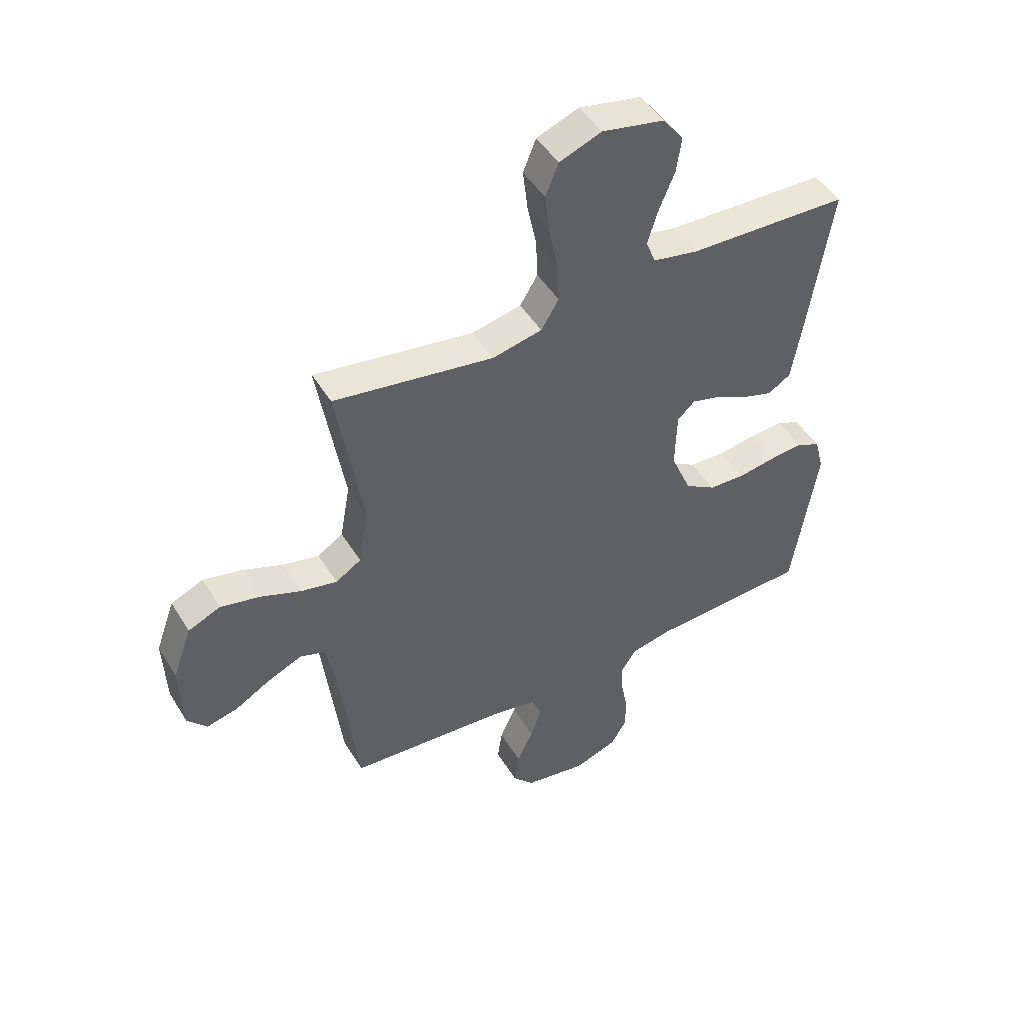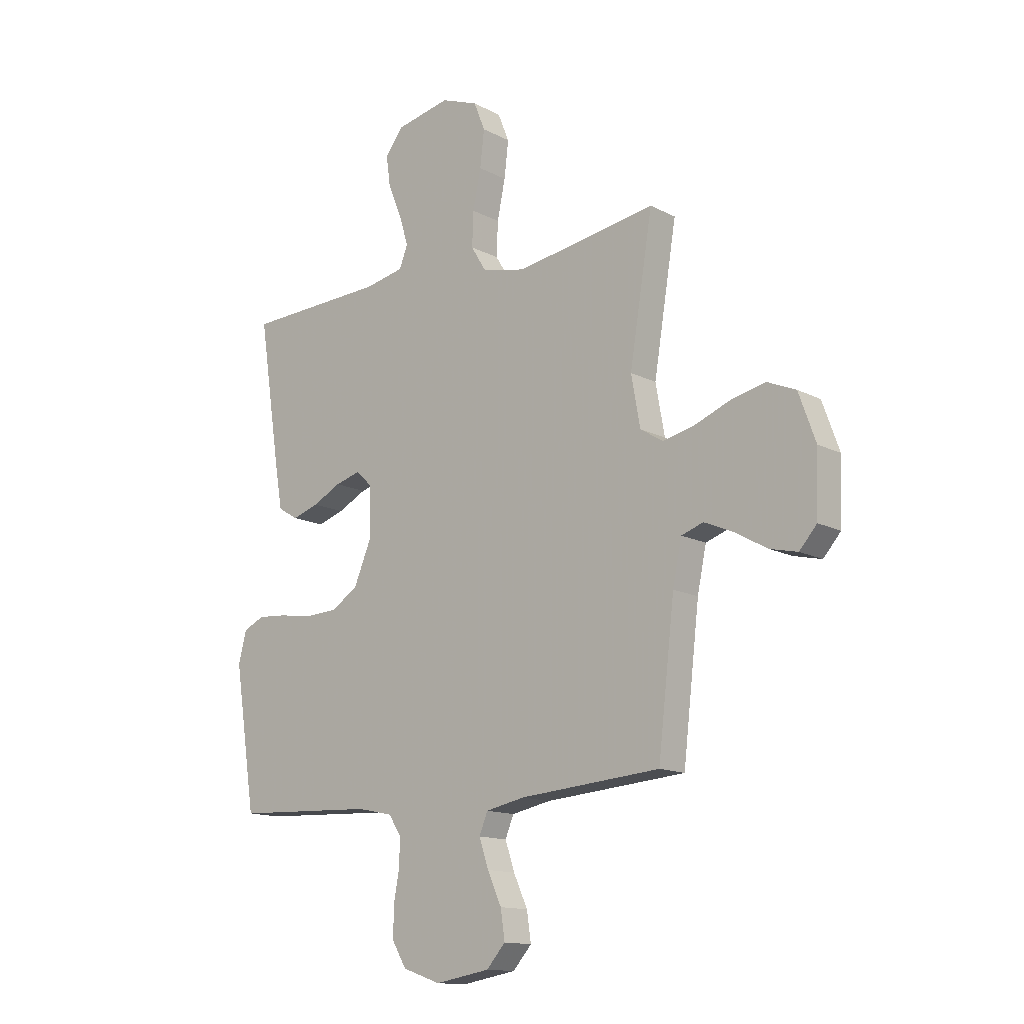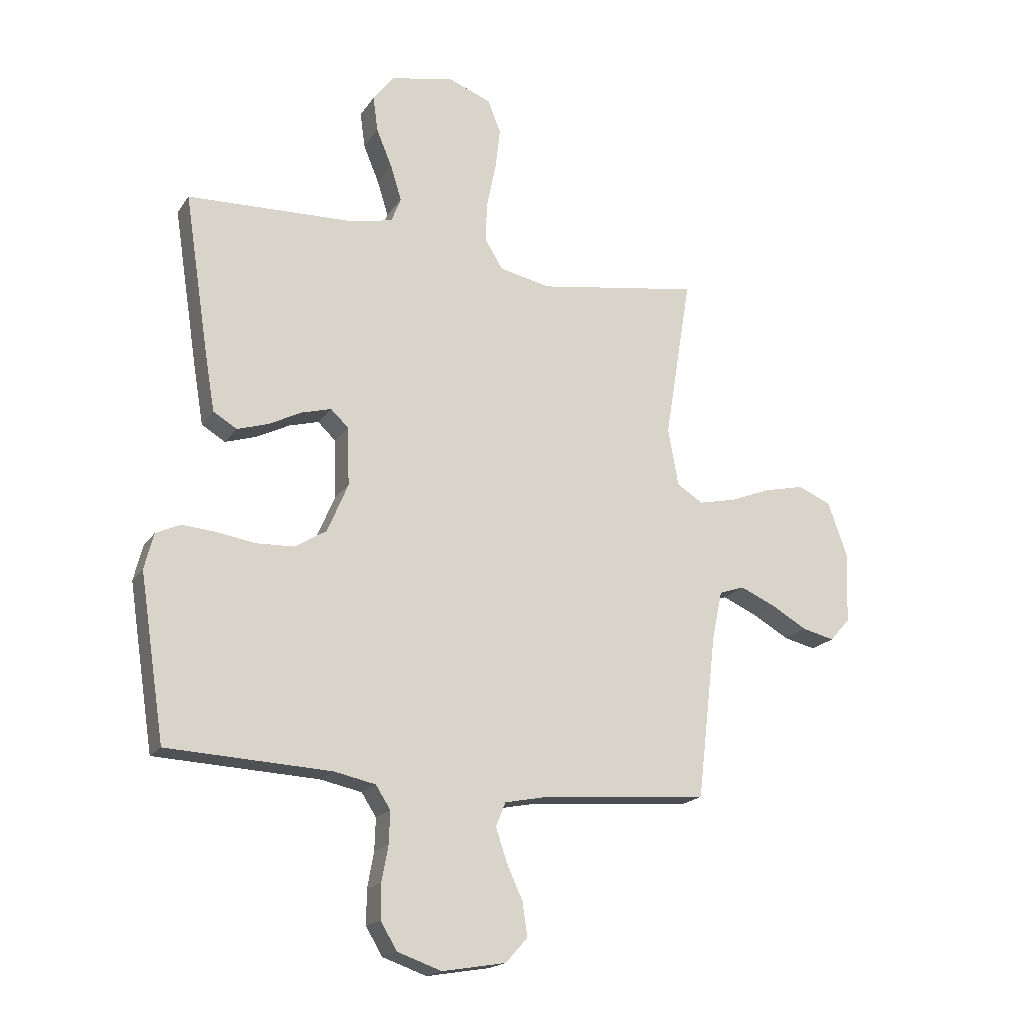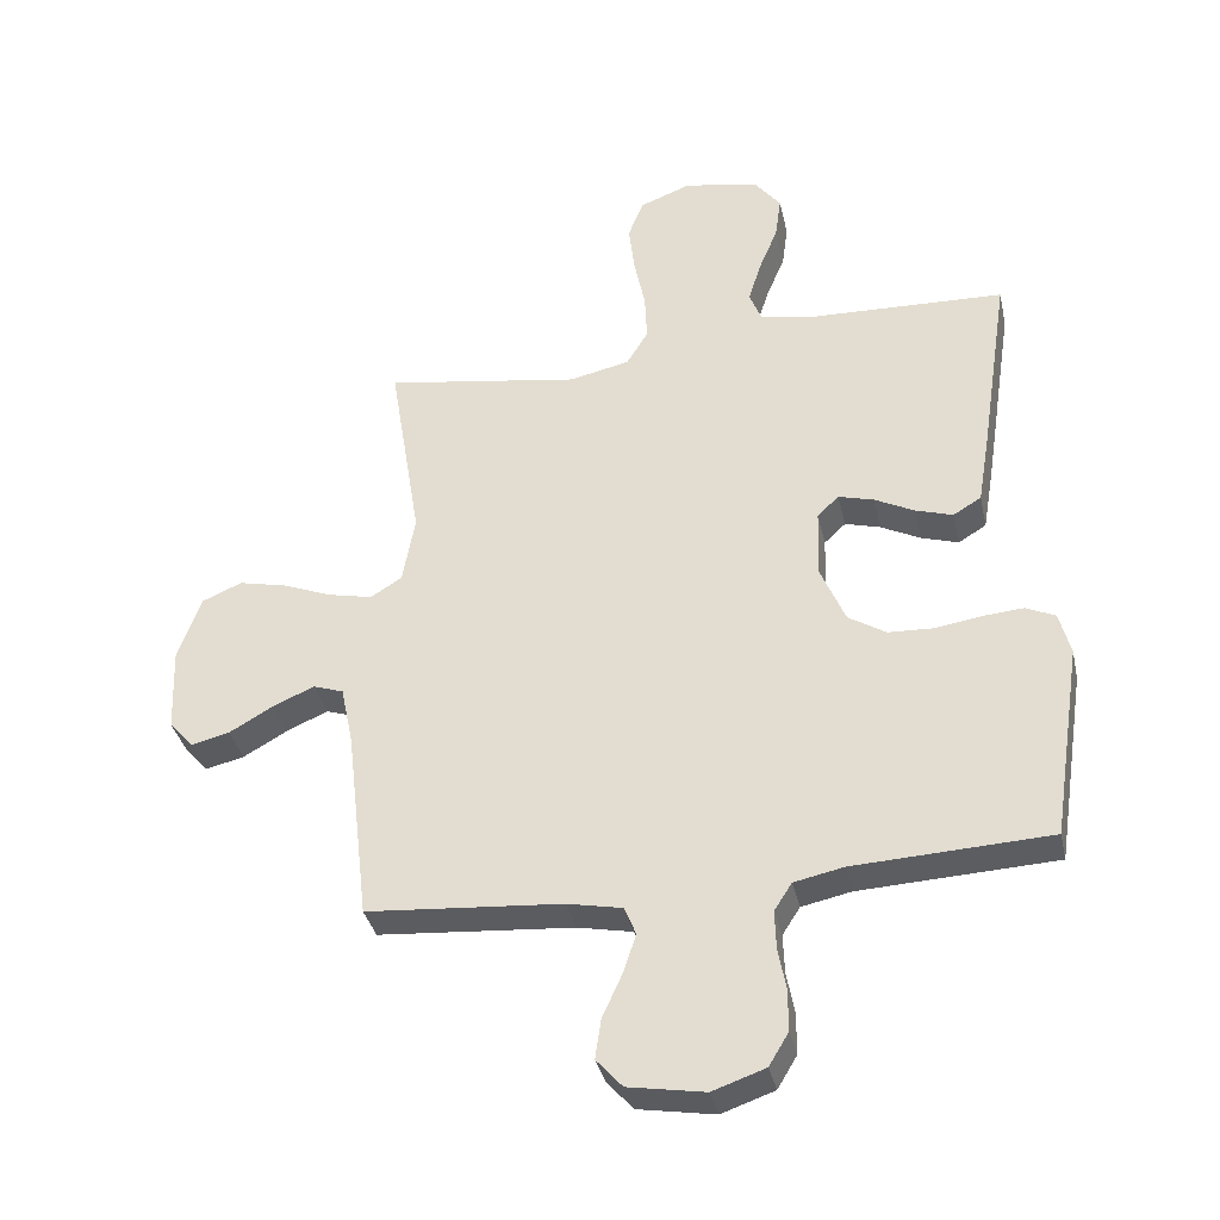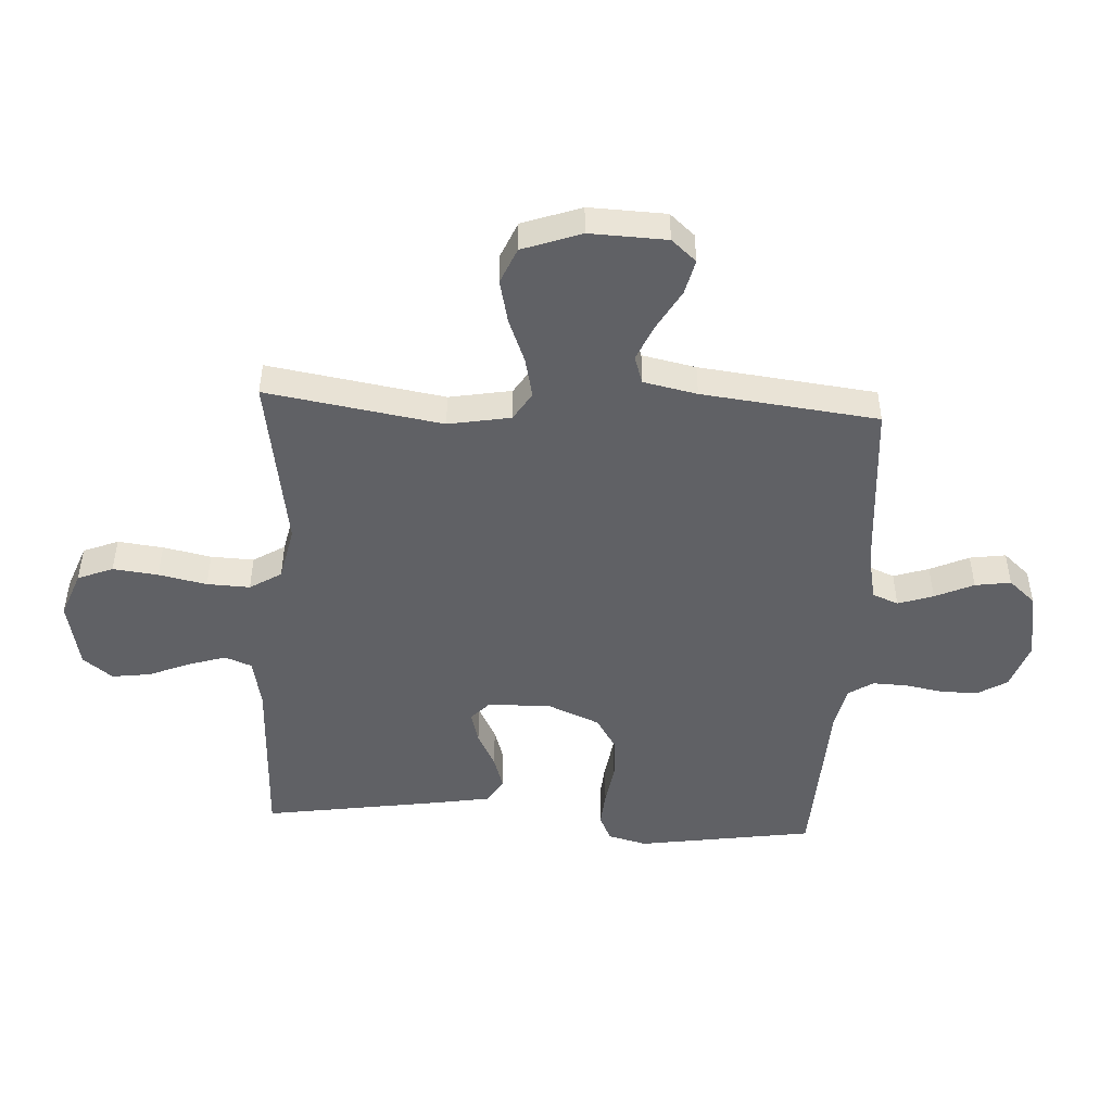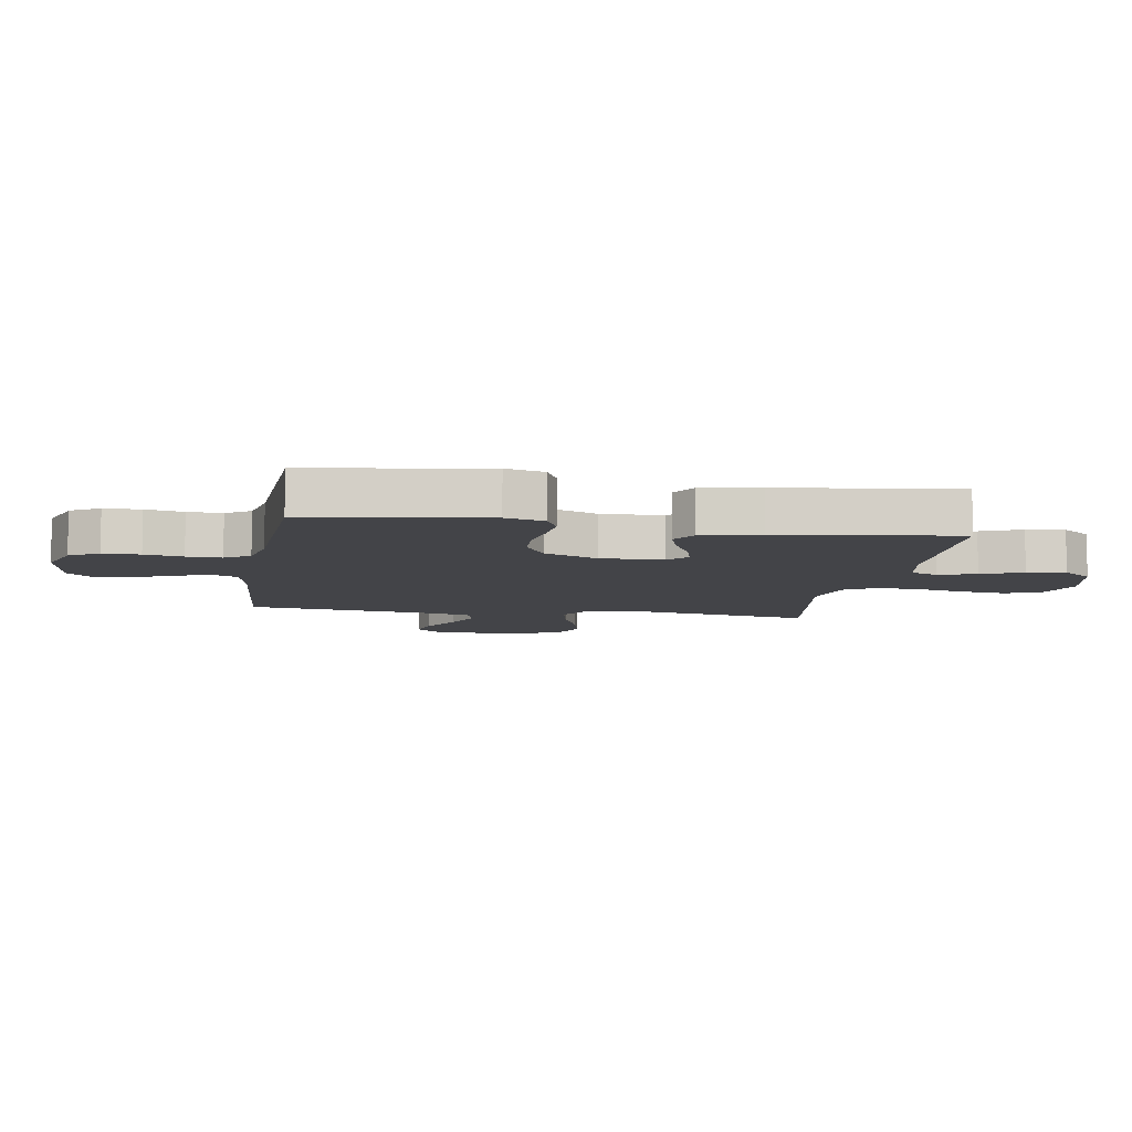
<metadata>
{"format":"obj","ext":"obj","renderer":"f3d","projection":"perspective","resolution":1024,"background":"white","views":[{"elev":47.7,"azim":149.9,"up":"+Z"},{"elev":-13.9,"azim":41.1,"up":"+Z"},{"elev":-18.7,"azim":-23.6,"up":"+Z"},{"elev":-35.9,"azim":-167.6,"up":"+Z"},{"elev":-48.0,"azim":86.8,"up":"+Y"},{"elev":-8.2,"azim":-99.5,"up":"+Y"}]}
</metadata>
<code>
v 0.5 0.07 0.5
v 0.451 0.07 0.2
v 0.47 0.07 0.094
v 0.518 0.07 0.064
v 0.586 0.07 0.079
v 0.662 0.07 0.109
v 0.736 0.07 0.126
v 0.797 0.07 0.1
v 0.833 0.07 0
v 0.828 0.07 -0.131
v 0.791 0.07 -0.173
v 0.732 0.07 -0.159
v 0.665 0.07 -0.121
v 0.601 0.07 -0.093
v 0.554 0.07 -0.109
v 0.535 0.07 -0.2
v 0.5 0.07 -0.5
v 0.2 0.07 -0.524
v 0.116 0.07 -0.541
v 0.098 0.07 -0.585
v 0.118 0.07 -0.645
v 0.148 0.07 -0.711
v 0.157 0.07 -0.772
v 0.117 0.07 -0.817
v 0 0.07 -0.837
v -0.081 0.07 -0.809
v -0.111 0.07 -0.759
v -0.111 0.07 -0.696
v -0.099 0.07 -0.631
v -0.097 0.07 -0.572
v -0.124 0.07 -0.53
v -0.2 0.07 -0.514
v -0.5 0.07 -0.5
v -0.546 0.07 -0.2
v -0.529 0.07 -0.134
v -0.484 0.07 -0.113
v -0.422 0.07 -0.118
v -0.351 0.07 -0.129
v -0.282 0.07 -0.126
v -0.224 0.07 -0.09
v -0.186 0.07 0
v -0.189 0.07 0.107
v -0.222 0.07 0.138
v -0.276 0.07 0.123
v -0.337 0.07 0.092
v -0.394 0.07 0.074
v -0.437 0.07 0.1
v -0.454 0.07 0.2
v -0.5 0.07 0.5
v -0.2 0.07 0.511
v -0.115 0.07 0.528
v -0.097 0.07 0.574
v -0.117 0.07 0.638
v -0.146 0.07 0.708
v -0.155 0.07 0.774
v -0.116 0.07 0.824
v 0 0.07 0.848
v 0.079 0.07 0.818
v 0.103 0.07 0.758
v 0.094 0.07 0.681
v 0.077 0.07 0.599
v 0.074 0.07 0.526
v 0.107 0.07 0.472
v 0.2 0.07 0.452
v 0.5 0 0.5
v 0.451 0 0.2
v 0.47 0 0.094
v 0.518 0 0.064
v 0.586 0 0.079
v 0.662 0 0.109
v 0.736 0 0.126
v 0.797 0 0.1
v 0.833 0 0
v 0.828 0 -0.131
v 0.791 0 -0.173
v 0.732 0 -0.159
v 0.665 0 -0.121
v 0.601 0 -0.093
v 0.554 0 -0.109
v 0.535 0 -0.2
v 0.5 0 -0.5
v 0.2 0 -0.524
v 0.116 0 -0.541
v 0.098 0 -0.585
v 0.118 0 -0.645
v 0.148 0 -0.711
v 0.157 0 -0.772
v 0.117 0 -0.817
v 0 0 -0.837
v -0.081 0 -0.809
v -0.111 0 -0.759
v -0.111 0 -0.696
v -0.099 0 -0.631
v -0.097 0 -0.572
v -0.124 0 -0.53
v -0.2 0 -0.514
v -0.5 0 -0.5
v -0.546 0 -0.2
v -0.529 0 -0.134
v -0.484 0 -0.113
v -0.422 0 -0.118
v -0.351 0 -0.129
v -0.282 0 -0.126
v -0.224 0 -0.09
v -0.186 0 0
v -0.189 0 0.107
v -0.222 0 0.138
v -0.276 0 0.123
v -0.337 0 0.092
v -0.394 0 0.074
v -0.437 0 0.1
v -0.454 0 0.2
v -0.5 0 0.5
v -0.2 0 0.511
v -0.115 0 0.528
v -0.097 0 0.574
v -0.117 0 0.638
v -0.146 0 0.708
v -0.155 0 0.774
v -0.116 0 0.824
v 0 0 0.848
v 0.079 0 0.818
v 0.103 0 0.758
v 0.094 0 0.681
v 0.077 0 0.599
v 0.074 0 0.526
v 0.107 0 0.472
v 0.2 0 0.452
f 59 60 61
f 58 59 61
f 57 58 61
f 56 57 61
f 55 56 61
f 54 55 61
f 53 54 61
f 52 53 61 62
f 51 52 62 63
f 48 49 50
f 47 48 50
f 46 47 50
f 45 46 50
f 44 45 50
f 50 51 63
f 44 50 63
f 43 44 63
f 36 37 38
f 35 36 38
f 34 35 38
f 33 34 38
f 32 33 38
f 31 32 38 39
f 30 31 39 40
f 27 28 29
f 26 27 29
f 25 26 29
f 24 25 29
f 23 24 29
f 22 23 29
f 21 22 29
f 20 21 29 30
f 30 40 41
f 20 30 41
f 19 20 41
f 16 17 18
f 19 41 42
f 18 19 42
f 16 18 42
f 15 16 42
f 11 12 13
f 10 11 13
f 9 10 13
f 8 9 13
f 7 8 13
f 6 7 13
f 5 6 13
f 4 5 13 14
f 64 1 2
f 64 2 3
f 63 64 3
f 43 63 3
f 15 42 43
f 14 15 43
f 4 14 43
f 3 4 43
f 125 124 123
f 125 123 122
f 125 122 121
f 125 121 120
f 125 120 119
f 125 119 118
f 125 118 117
f 126 125 117 116
f 127 126 116 115
f 114 113 112
f 114 112 111
f 114 111 110
f 114 110 109
f 114 109 108
f 127 115 114
f 127 114 108
f 127 108 107
f 102 101 100
f 102 100 99
f 102 99 98
f 102 98 97
f 102 97 96
f 103 102 96 95
f 104 103 95 94
f 93 92 91
f 93 91 90
f 93 90 89
f 93 89 88
f 93 88 87
f 93 87 86
f 93 86 85
f 94 93 85 84
f 105 104 94
f 105 94 84
f 105 84 83
f 82 81 80
f 106 105 83
f 106 83 82
f 106 82 80
f 106 80 79
f 77 76 75
f 77 75 74
f 77 74 73
f 77 73 72
f 77 72 71
f 77 71 70
f 77 70 69
f 78 77 69 68
f 66 65 128
f 67 66 128
f 67 128 127
f 67 127 107
f 107 106 79
f 107 79 78
f 107 78 68
f 107 68 67
f 1 65 66 2
f 2 66 67 3
f 3 67 68 4
f 4 68 69 5
f 5 69 70 6
f 6 70 71 7
f 7 71 72 8
f 8 72 73 9
f 9 73 74 10
f 10 74 75 11
f 11 75 76 12
f 12 76 77 13
f 13 77 78 14
f 14 78 79 15
f 15 79 80 16
f 16 80 81 17
f 17 81 82 18
f 18 82 83 19
f 19 83 84 20
f 20 84 85 21
f 21 85 86 22
f 22 86 87 23
f 23 87 88 24
f 24 88 89 25
f 25 89 90 26
f 26 90 91 27
f 27 91 92 28
f 28 92 93 29
f 29 93 94 30
f 30 94 95 31
f 31 95 96 32
f 32 96 97 33
f 33 97 98 34
f 34 98 99 35
f 35 99 100 36
f 36 100 101 37
f 37 101 102 38
f 38 102 103 39
f 39 103 104 40
f 40 104 105 41
f 41 105 106 42
f 42 106 107 43
f 43 107 108 44
f 44 108 109 45
f 45 109 110 46
f 46 110 111 47
f 47 111 112 48
f 48 112 113 49
f 49 113 114 50
f 50 114 115 51
f 51 115 116 52
f 52 116 117 53
f 53 117 118 54
f 54 118 119 55
f 55 119 120 56
f 56 120 121 57
f 57 121 122 58
f 58 122 123 59
f 59 123 124 60
f 60 124 125 61
f 61 125 126 62
f 62 126 127 63
f 63 127 128 64
f 64 128 65 1

</code>
